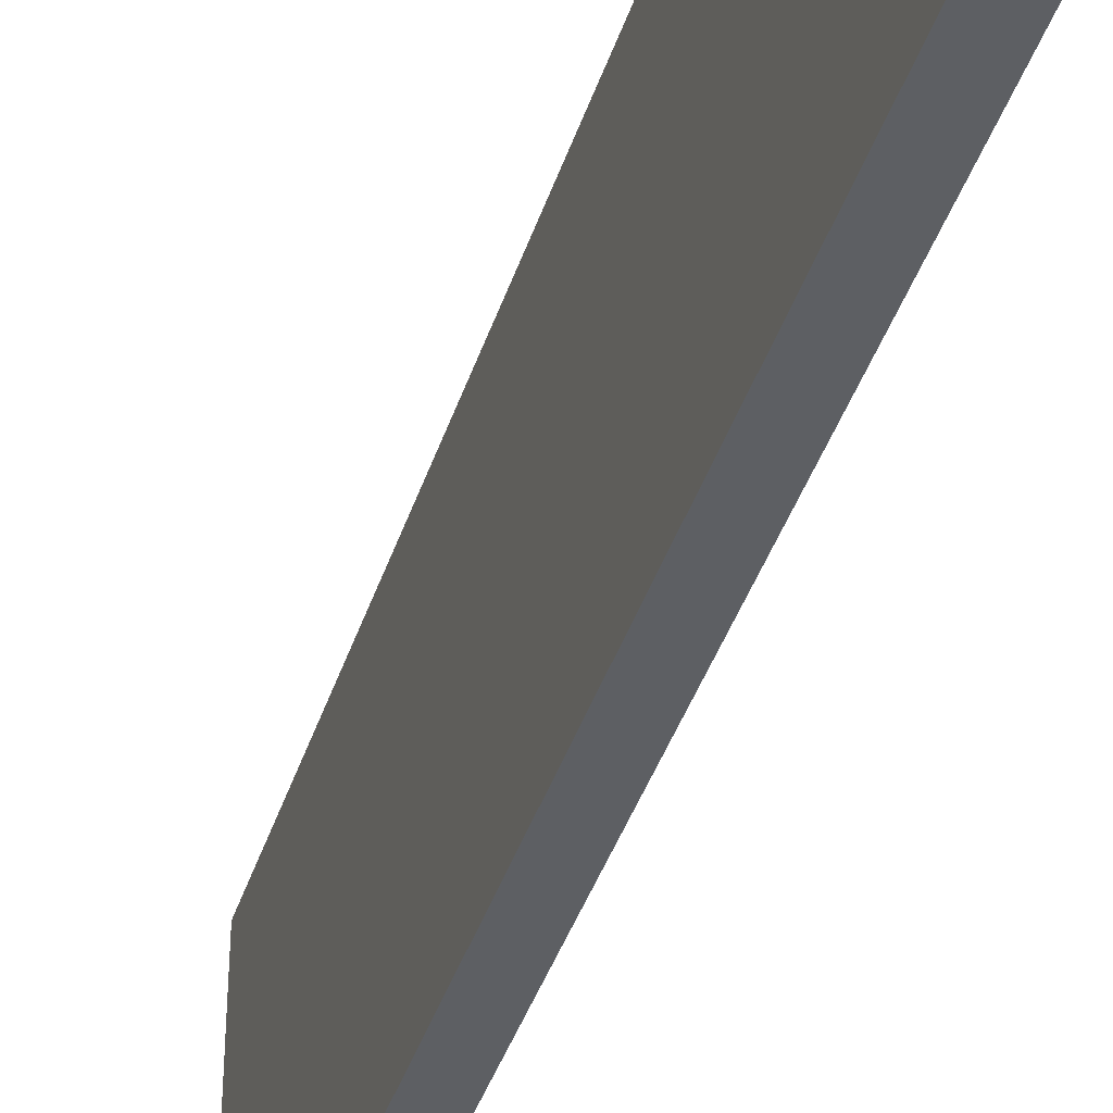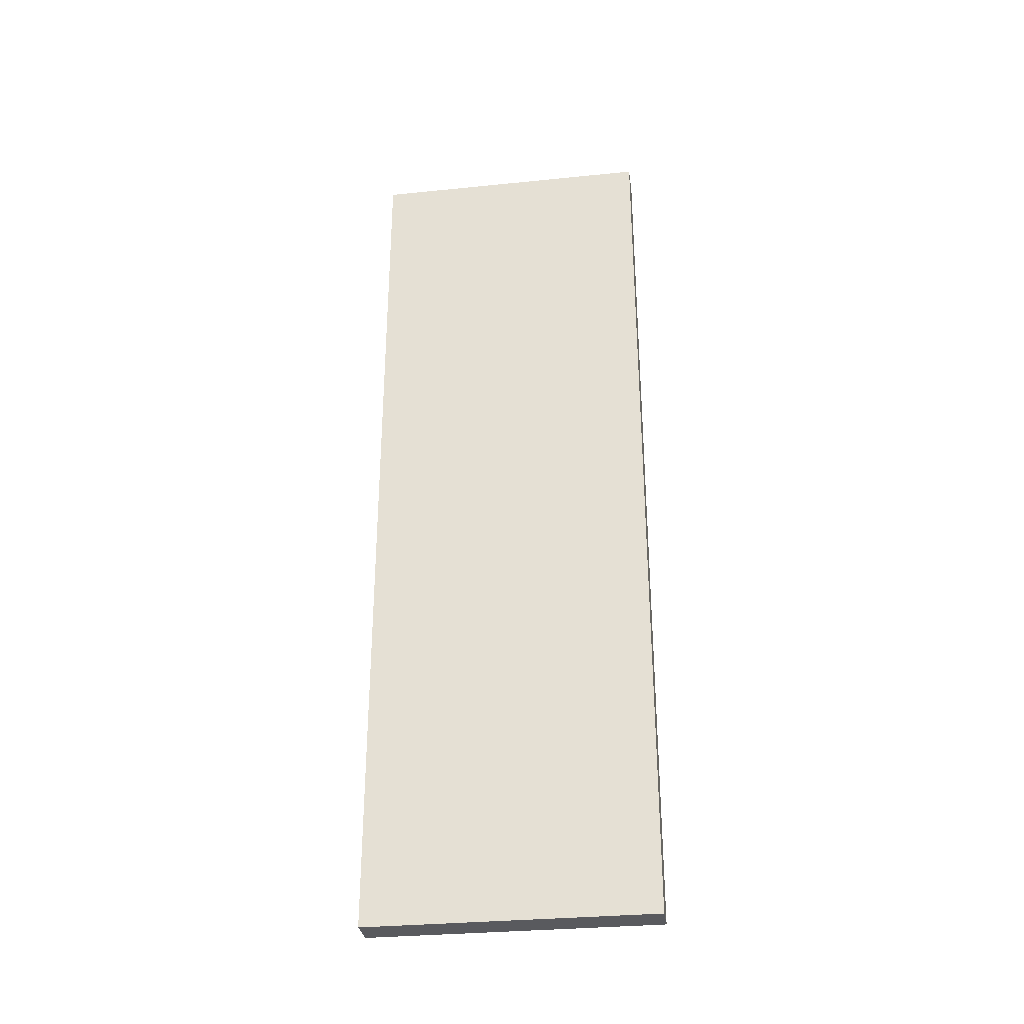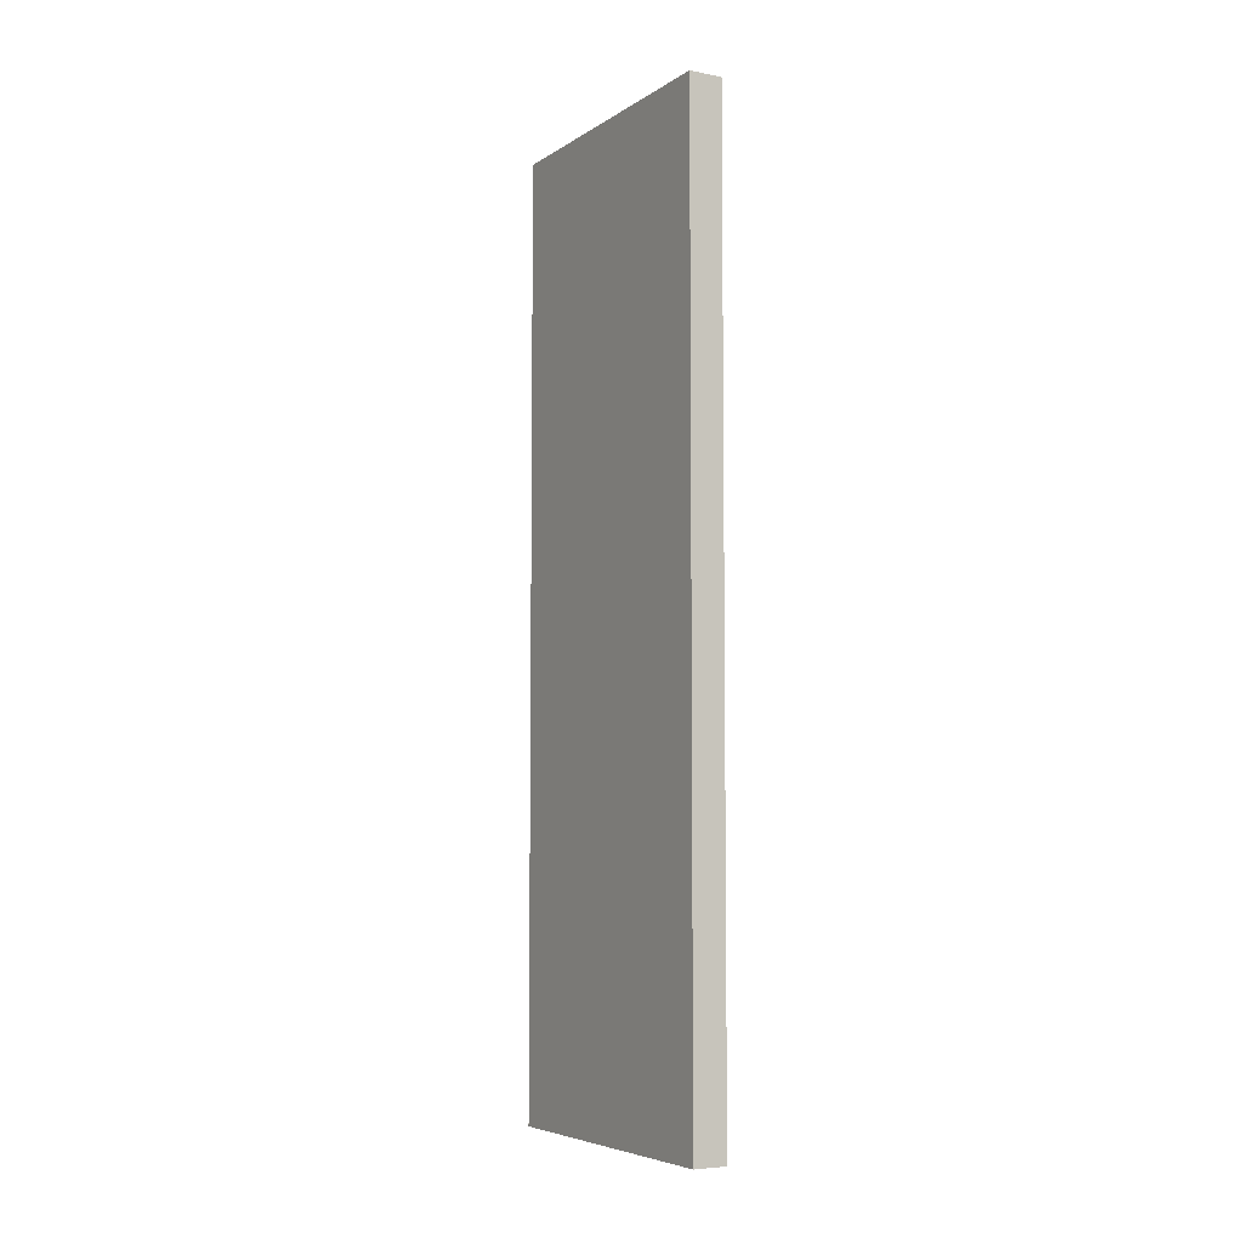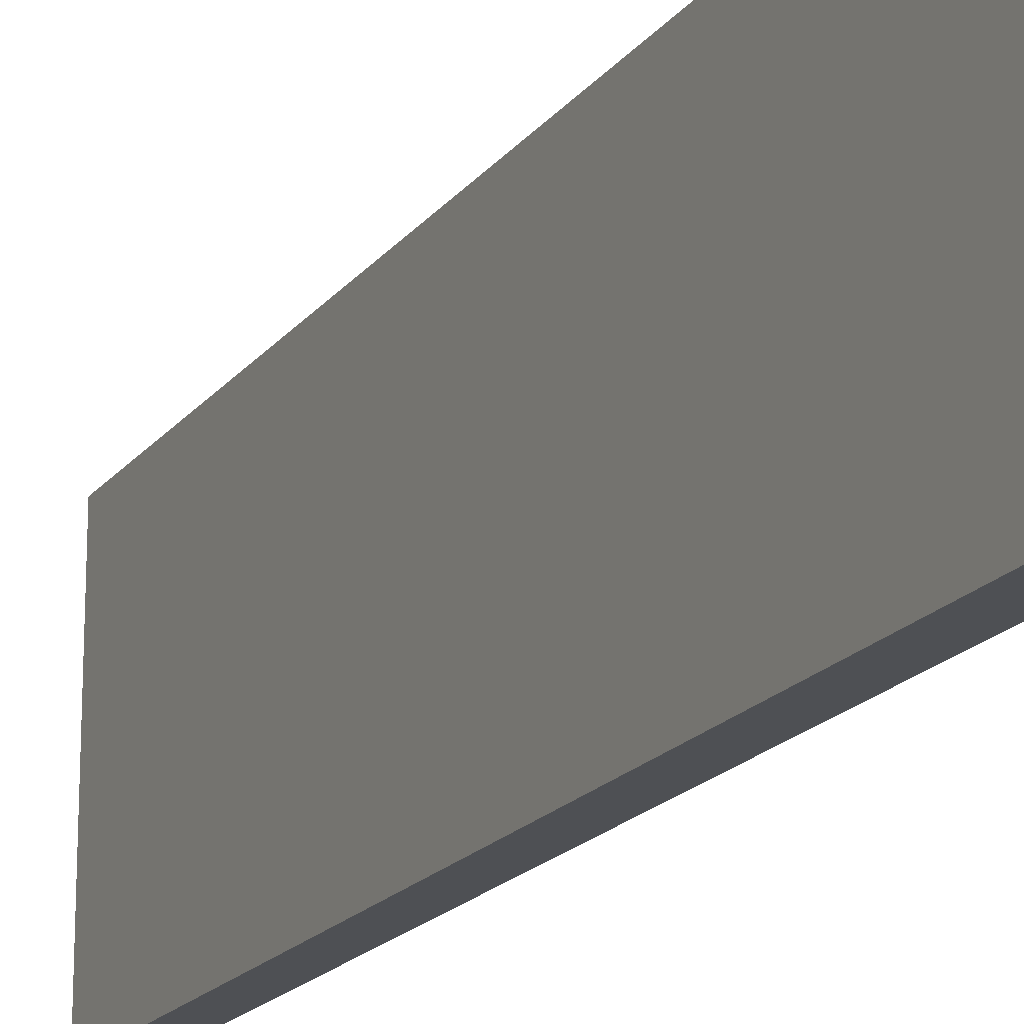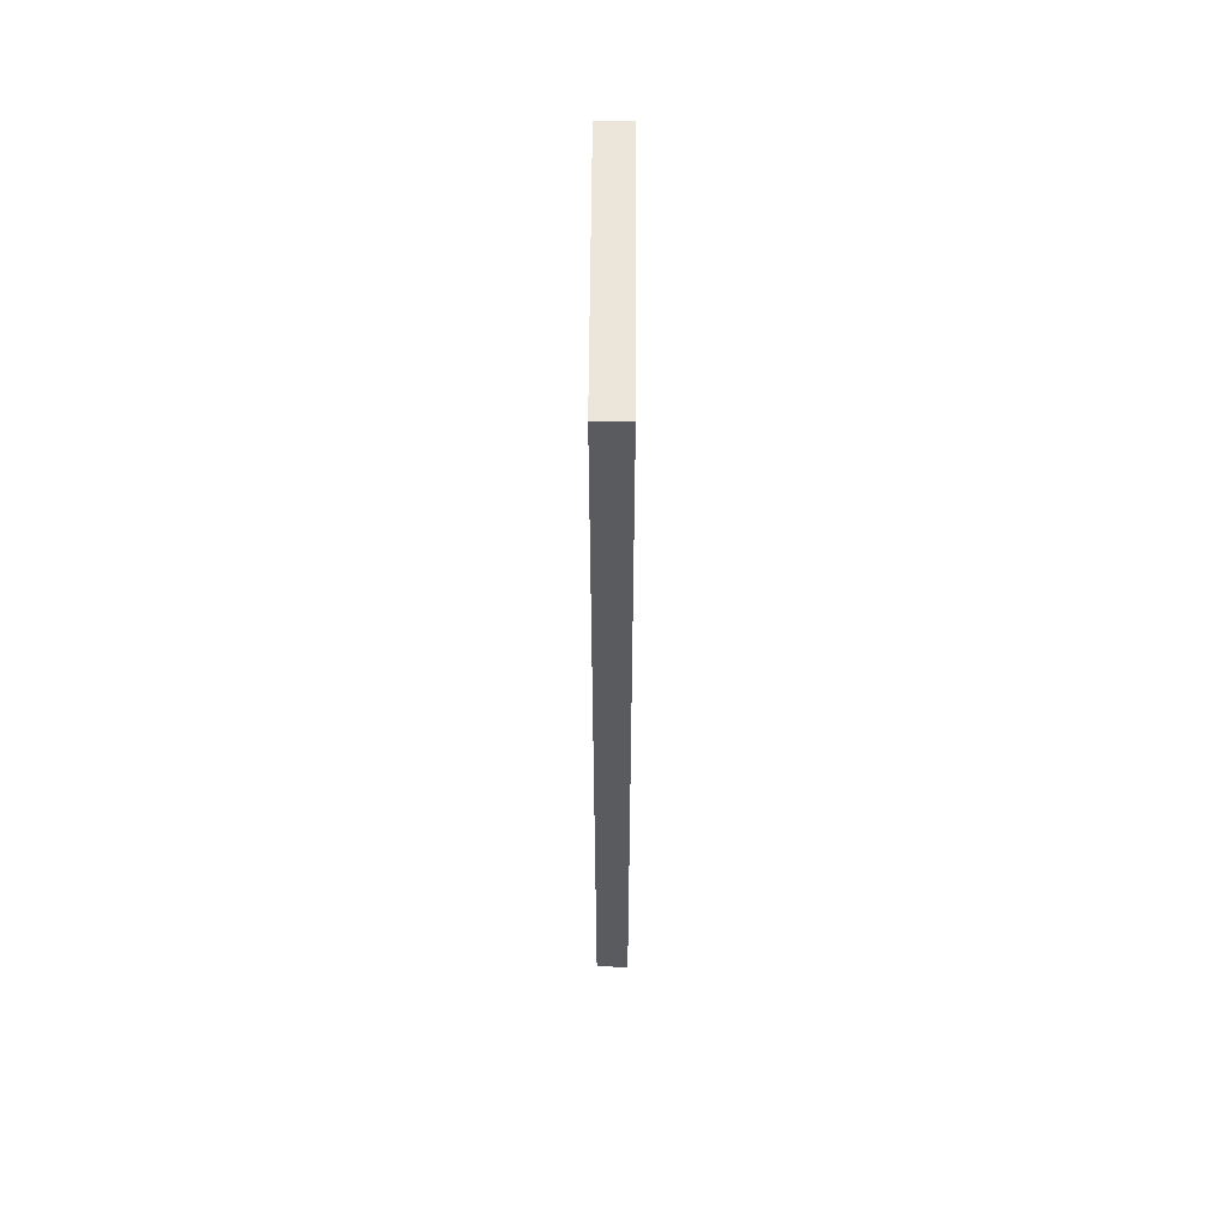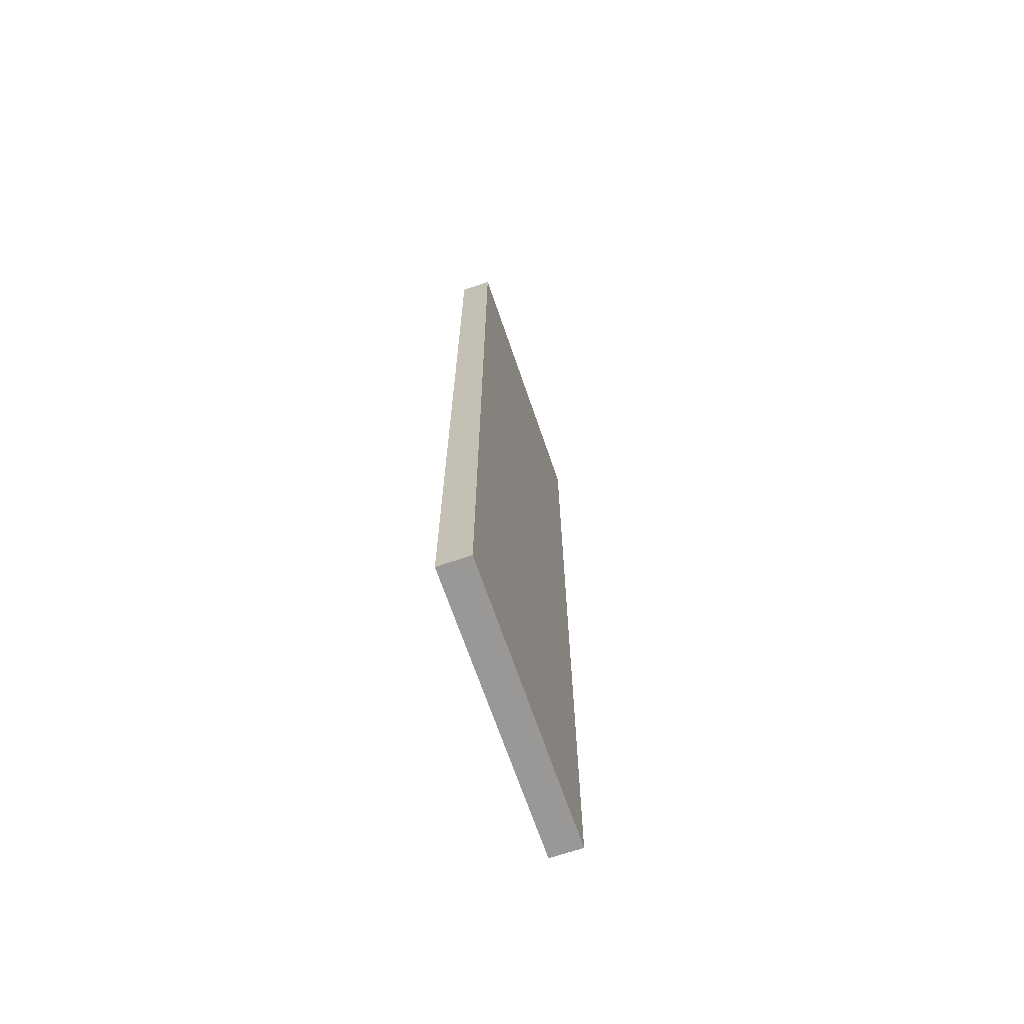
<metadata>
{"format":"obj","ext":"obj","renderer":"f3d","projection":"perspective","resolution":1024,"background":"white","views":[{"elev":-40.1,"azim":162.9,"up":"+Y"},{"elev":-31.4,"azim":98.2,"up":"+Z"},{"elev":-5.9,"azim":-29.8,"up":"+Z"},{"elev":-18.6,"azim":154.3,"up":"+Y"},{"elev":56.7,"azim":-179.7,"up":"+Z"},{"elev":-68.6,"azim":18.9,"up":"+Z"}]}
</metadata>
<code>
v -10.55 1.175 8.676
v -9.571 1.175 8.676
v -10.55 1.175 -18.86
v -9.571 1.175 -18.86
v -10.55 9.883 8.676
v -9.571 9.883 8.676
v -10.55 9.883 -18.86
v -9.571 9.883 -18.86
f 1 3 4
f 4 2 1
f 5 6 8
f 8 7 5
f 1 2 6
f 6 5 1
f 2 4 8
f 8 6 2
f 4 3 7
f 7 8 4
f 3 1 5
f 5 7 3

</code>
